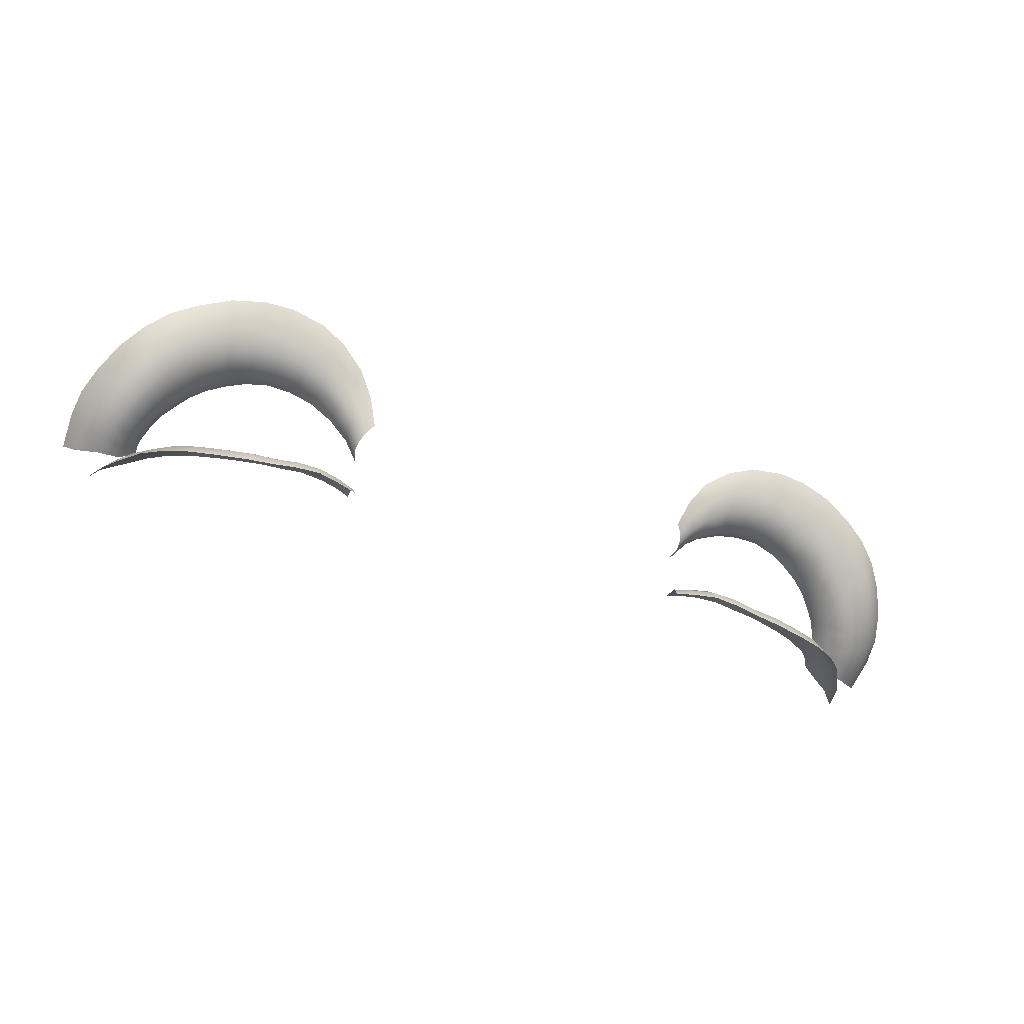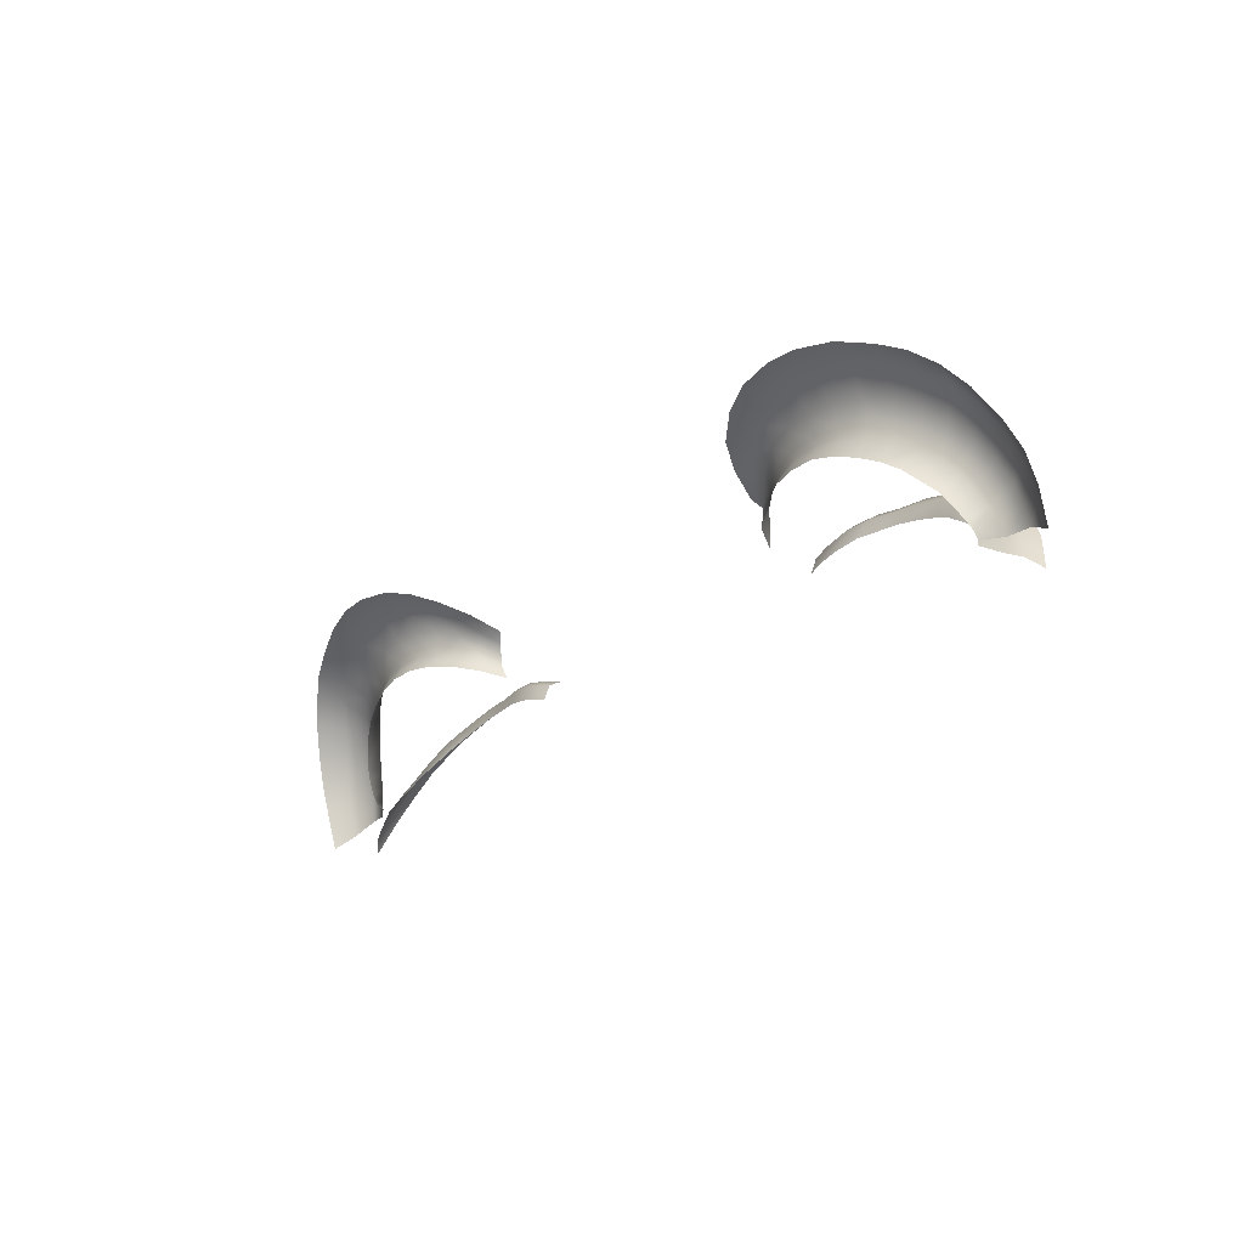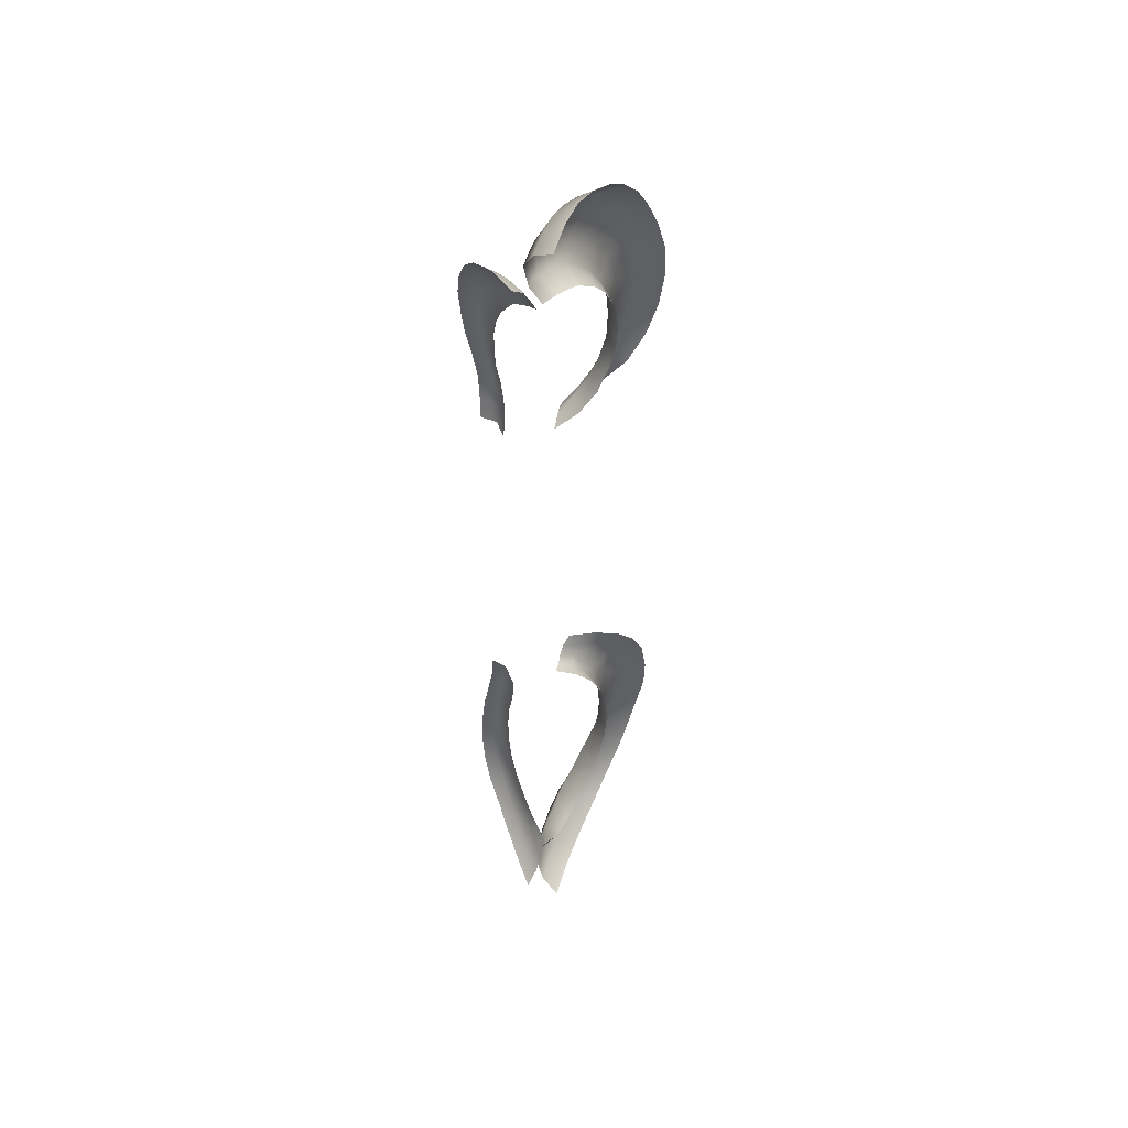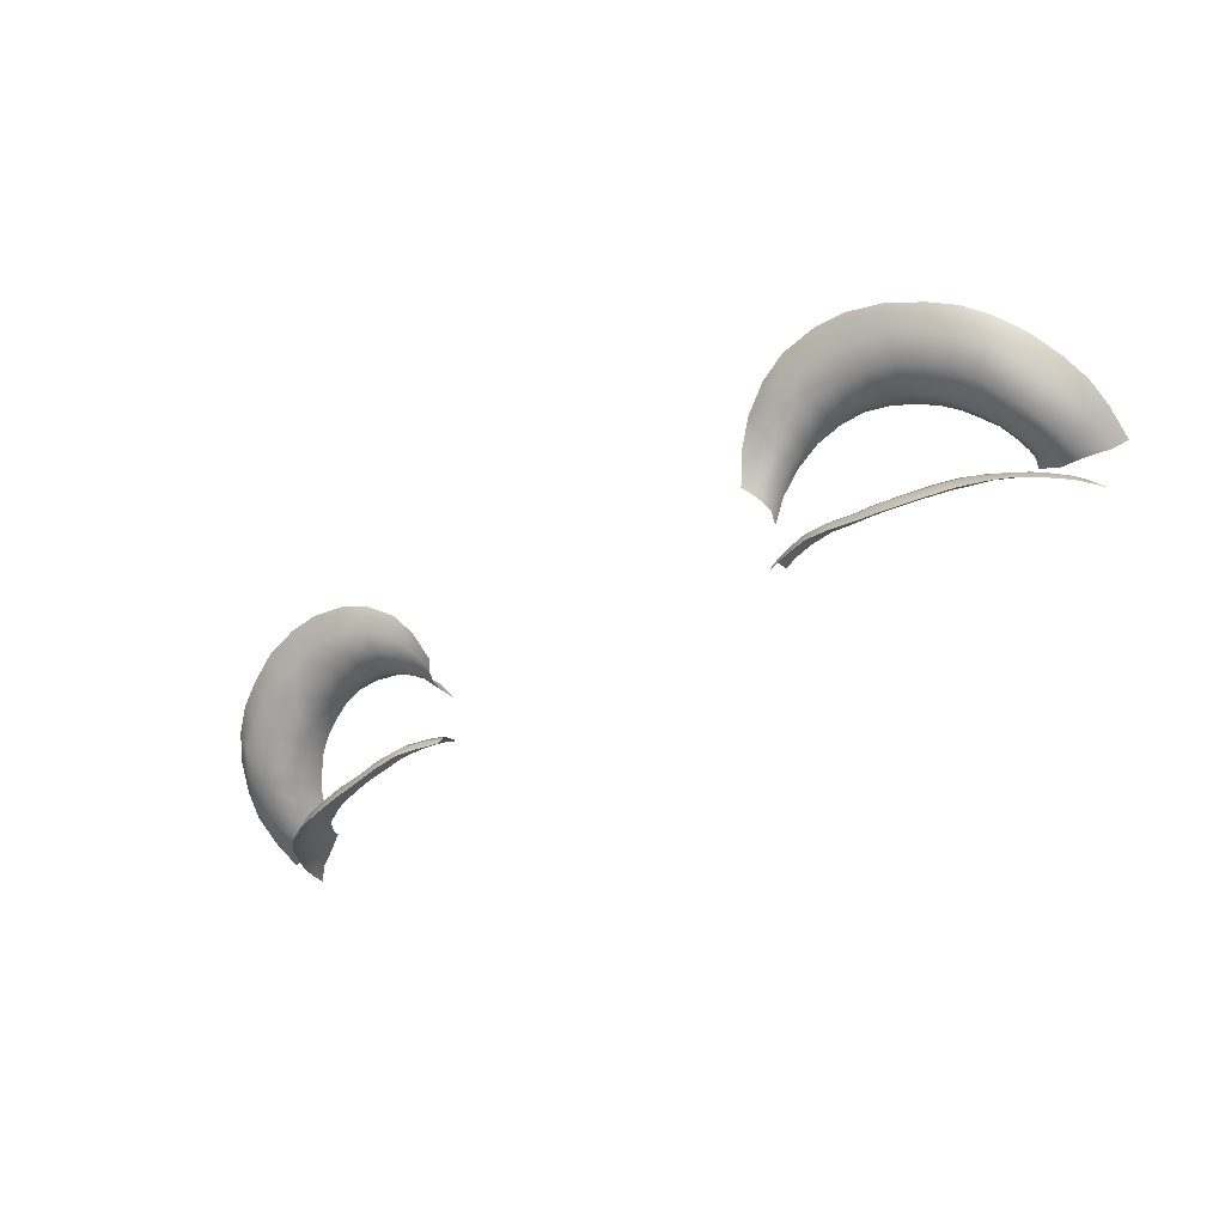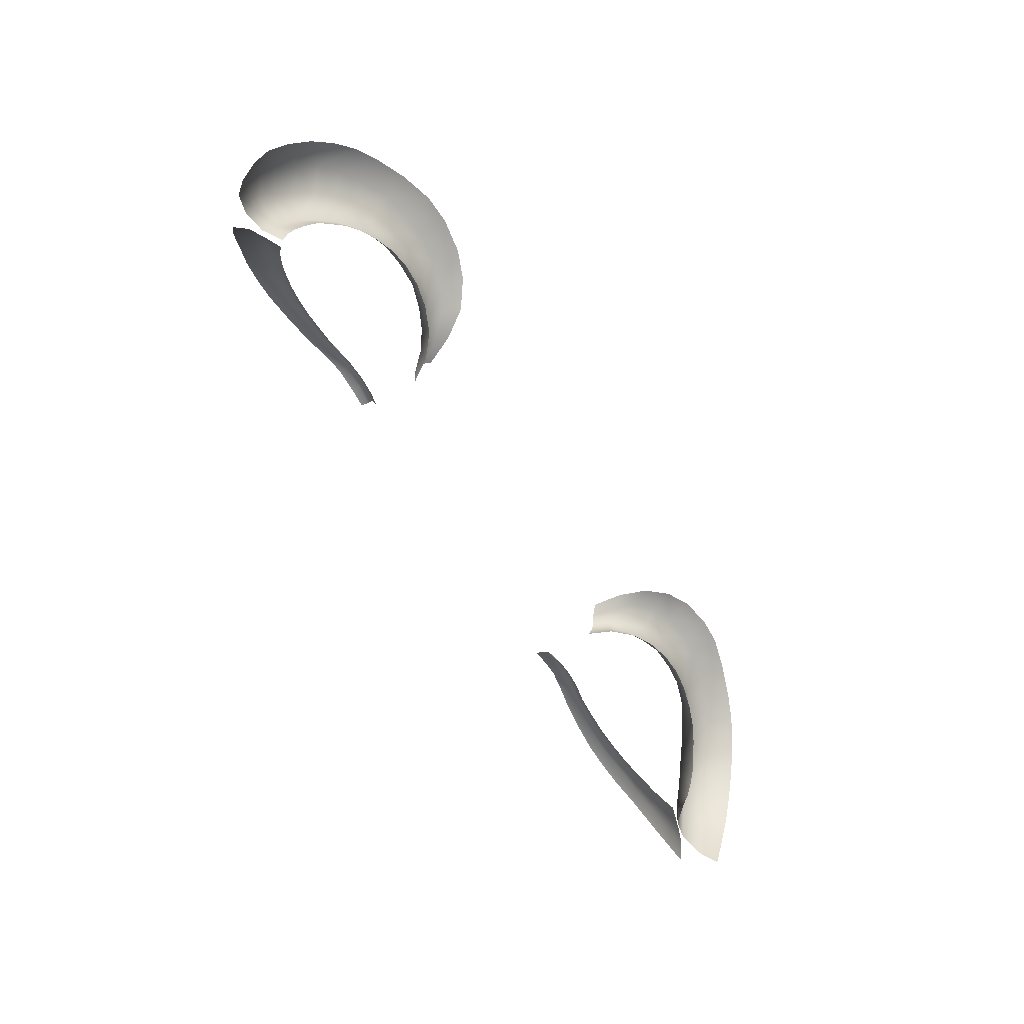
<metadata>
{"format":"obj","ext":"obj","renderer":"f3d","projection":"perspective","resolution":1024,"background":"white","views":[{"elev":-50.0,"azim":-22.5,"up":"+Y"},{"elev":-24.3,"azim":-129.8,"up":"+Z"},{"elev":-40.5,"azim":90.0,"up":"+Z"},{"elev":-45.2,"azim":37.0,"up":"+Y"},{"elev":-61.4,"azim":121.0,"up":"+Z"}]}
</metadata>
<code>
o 7_lashes_0.3_0_0
v -0.0212 0.02999 0.0438
v -0.02075 0.02615 0.04145
v -0.02002 0.02685 0.04239
v -0.02196 0.02855 0.04263
v -0.02111 0.0258 0.04035
v -0.02309 0.03293 0.04514
v -0.02401 0.03082 0.04457
v -0.02254 0.02759 0.04159
v -0.02589 0.03492 0.04653
v -0.02272 0.02722 0.04011
v -0.02124 0.0256 0.0391
v -0.02443 0.02927 0.04273
v -0.02479 0.02867 0.04068
v -0.02224 0.02778 0.03817
v -0.02664 0.03236 0.04593
v -0.027 0.03067 0.04375
v -0.02066 0.02526 0.03749
v -0.02463 0.0297 0.03891
v -0.02715 0.02975 0.04119
v -0.02962 0.03307 0.04644
v -0.02895 0.03608 0.04745
v -0.02979 0.03134 0.04423
v -0.02988 0.03054 0.04157
v -0.02742 0.03087 0.03955
v -0.03292 0.03349 0.04662
v -0.0329 0.03666 0.04781
v -0.03291 0.03159 0.04434
v -0.03282 0.03066 0.04159
v -0.03022 0.0315 0.03974
v -0.03296 0.03166 0.03962
v -0.03548 0.03048 0.04132
v -0.03625 0.03654 0.04764
v -0.03592 0.03329 0.04641
v -0.03574 0.0314 0.04405
v -0.03881 0.03063 0.04356
v -0.0355 0.03139 0.03901
v -0.03809 0.02972 0.04075
v -0.04006 0.03559 0.04703
v -0.03926 0.03278 0.04601
v -0.03781 0.03083 0.03806
v -0.04034 0.02852 0.03984
v -0.04252 0.03153 0.04492
v -0.04129 0.02961 0.04274
v -0.04376 0.03437 0.04553
v -0.04342 0.02852 0.04152
v -0.03973 0.03015 0.0371
v -0.04217 0.0274 0.03844
v -0.04638 0.03331 0.0441
v -0.04498 0.03034 0.04361
v -0.04525 0.0272 0.04
v -0.04138 0.0293 0.03596
v -0.04351 0.02634 0.03709
v -0.04872 0.03193 0.04216
v -0.0474 0.02891 0.04208
v -0.04676 0.02559 0.038
v -0.04923 0.02743 0.03963
v -0.04266 0.02845 0.03464
v -0.04463 0.02545 0.03549
v -0.05073 0.03048 0.03959
v -0.04542 0.02476 0.03395
v -0.048 0.02439 0.03579
v -0.05069 0.02612 0.03658
v -0.04385 0.02758 0.0334
v -0.04467 0.02664 0.03189
v -0.05239 0.02887 0.0365
v -0.04625 0.02387 0.03211
v -0.04521 0.02576 0.03065
v -0.04896 0.0235 0.03353
v -0.05164 0.02521 0.03393
v -0.05342 0.02752 0.03349
v -0.04694 0.02334 0.03076
v -0.0454 0.02512 0.02987
v -0.04932 0.02299 0.03129
v -0.05217 0.02437 0.03101
v -0.04728 0.02309 0.02917
v -0.04965 0.02259 0.02936
v -0.05371 0.02642 0.03042
v -0.04524 0.02431 0.02922
v -0.05352 0.02533 0.02639
v -0.05212 0.02356 0.0279
v 0.05371 0.02642 0.03042
v 0.05212 0.02356 0.0279
v 0.05352 0.02533 0.02639
v 0.05217 0.02437 0.03101
v 0.04932 0.02299 0.03129
v 0.04965 0.02259 0.02936
v 0.05164 0.02521 0.03393
v 0.04896 0.0235 0.03353
v 0.05342 0.02752 0.03349
v 0.04694 0.02334 0.03076
v 0.04625 0.02387 0.03211
v 0.04728 0.02309 0.02917
v 0.05069 0.02612 0.03658
v 0.048 0.02439 0.03579
v 0.04542 0.02476 0.03395
v 0.05239 0.02887 0.0365
v 0.04521 0.02576 0.03065
v 0.04467 0.02664 0.03189
v 0.04524 0.02431 0.02922
v 0.0454 0.02512 0.02987
v 0.04923 0.02743 0.03963
v 0.04676 0.02559 0.038
v 0.04463 0.02545 0.03549
v 0.04385 0.02758 0.0334
v 0.05073 0.03048 0.03959
v 0.04525 0.0272 0.04
v 0.0474 0.02891 0.04208
v 0.04351 0.02634 0.03709
v 0.04342 0.02852 0.04152
v 0.04266 0.02845 0.03464
v 0.04217 0.0274 0.03844
v 0.04872 0.03193 0.04216
v 0.04638 0.03331 0.0441
v 0.04498 0.03034 0.04361
v 0.04129 0.02961 0.04274
v 0.04138 0.0293 0.03596
v 0.04034 0.02852 0.03984
v 0.04376 0.03437 0.04553
v 0.04252 0.03153 0.04492
v 0.03973 0.03015 0.0371
v 0.03809 0.02972 0.04075
v 0.03926 0.03278 0.04601
v 0.03881 0.03063 0.04356
v 0.04006 0.03559 0.04703
v 0.03574 0.0314 0.04405
v 0.03781 0.03083 0.03806
v 0.03548 0.03048 0.04132
v 0.03625 0.03654 0.04764
v 0.03592 0.03329 0.04641
v 0.0355 0.03139 0.03901
v 0.03282 0.03066 0.04159
v 0.03292 0.03349 0.04662
v 0.03291 0.03159 0.04434
v 0.0329 0.03666 0.04781
v 0.03296 0.03166 0.03962
v 0.03022 0.0315 0.03974
v 0.02988 0.03054 0.04157
v 0.02962 0.03307 0.04644
v 0.02895 0.03608 0.04745
v 0.02979 0.03134 0.04423
v 0.02715 0.02975 0.04119
v 0.027 0.03067 0.04375
v 0.02664 0.03236 0.04593
v 0.02742 0.03087 0.03955
v 0.02443 0.02927 0.04273
v 0.02479 0.02867 0.04068
v 0.02589 0.03492 0.04653
v 0.02309 0.03293 0.04514
v 0.02401 0.03082 0.04457
v 0.02463 0.0297 0.03891
v 0.02272 0.02722 0.04011
v 0.02196 0.02855 0.04263
v 0.02254 0.02759 0.04159
v 0.0212 0.02999 0.0438
v 0.02224 0.02778 0.03817
v 0.02066 0.02526 0.03749
v 0.02124 0.0256 0.0391
v 0.02075 0.02615 0.04145
v 0.02002 0.02685 0.04239
v 0.02111 0.0258 0.04035
v -0.02073 0.01846 0.03875
v -0.02294 0.01754 0.03985
v -0.02074 0.01759 0.03915
v -0.02277 0.01857 0.03953
v -0.02542 0.0174 0.04052
v -0.02257 0.01942 0.03879
v -0.02088 0.01926 0.03828
v -0.02528 0.01839 0.0403
v -0.02493 0.01939 0.03947
v -0.0283 0.01689 0.04067
v -0.02436 0.02014 0.03738
v -0.02224 0.02016 0.03683
v -0.02082 0.02001 0.0363
v -0.02807 0.01813 0.04047
v -0.02761 0.01903 0.03976
v -0.02693 0.01987 0.03781
v -0.03092 0.01637 0.04056
v -0.03061 0.01769 0.0403
v -0.03013 0.01869 0.03956
v -0.02931 0.01943 0.03783
v -0.03388 0.01602 0.04039
v -0.03352 0.01738 0.04025
v -0.03278 0.01854 0.03941
v -0.03174 0.01932 0.03764
v -0.03761 0.01586 0.03973
v -0.03683 0.01732 0.03959
v -0.0358 0.0186 0.03877
v -0.03436 0.01938 0.03707
v -0.04051 0.01615 0.03877
v -0.03963 0.0176 0.03864
v -0.03821 0.01907 0.03781
v -0.03673 0.0197 0.03624
v -0.04311 0.01682 0.03715
v -0.04184 0.01832 0.03719
v -0.04021 0.01962 0.03669
v -0.03866 0.02017 0.03531
v -0.04509 0.01778 0.03518
v -0.04216 0.02028 0.03505
v -0.04389 0.01907 0.03525
v -0.04023 0.02075 0.03422
v -0.047 0.01894 0.03234
v -0.04183 0.02144 0.03306
v -0.04383 0.02104 0.0332
v -0.04586 0.02006 0.03287
v -0.04847 0.01995 0.02985
v -0.04305 0.02221 0.03162
v -0.04521 0.02195 0.03133
v -0.04723 0.02096 0.03061
v -0.04931 0.02082 0.02767
v -0.04403 0.02303 0.03029
v -0.04614 0.02257 0.02962
v -0.04801 0.02179 0.02881
v -0.05004 0.02169 0.0256
v -0.04869 0.02267 0.02684
v -0.04469 0.02377 0.02908
v -0.04694 0.02324 0.02773
v 0.04869 0.02267 0.02684
v 0.04931 0.02082 0.02767
v 0.05004 0.02169 0.0256
v 0.04801 0.02179 0.02881
v 0.04847 0.01995 0.02985
v 0.04694 0.02324 0.02773
v 0.04723 0.02096 0.03061
v 0.04614 0.02257 0.02962
v 0.04521 0.02195 0.03133
v 0.047 0.01894 0.03234
v 0.04586 0.02006 0.03287
v 0.04383 0.02104 0.0332
v 0.04305 0.02221 0.03162
v 0.04403 0.02303 0.03029
v 0.04183 0.02144 0.03306
v 0.04469 0.02377 0.02908
v 0.04509 0.01778 0.03518
v 0.04216 0.02028 0.03505
v 0.04389 0.01907 0.03525
v 0.04023 0.02075 0.03422
v 0.04311 0.01682 0.03715
v 0.03866 0.02017 0.03531
v 0.04021 0.01962 0.03669
v 0.04184 0.01832 0.03719
v 0.04051 0.01615 0.03877
v 0.03673 0.0197 0.03624
v 0.03821 0.01907 0.03781
v 0.03963 0.0176 0.03864
v 0.03761 0.01586 0.03973
v 0.03436 0.01938 0.03707
v 0.0358 0.0186 0.03877
v 0.03683 0.01732 0.03959
v 0.03388 0.01602 0.04039
v 0.03352 0.01738 0.04025
v 0.03278 0.01854 0.03941
v 0.03174 0.01932 0.03764
v 0.03092 0.01637 0.04056
v 0.03061 0.01769 0.0403
v 0.03013 0.01869 0.03956
v 0.02931 0.01943 0.03783
v 0.0283 0.01689 0.04067
v 0.02807 0.01813 0.04047
v 0.02761 0.01903 0.03976
v 0.02693 0.01987 0.03781
v 0.02542 0.0174 0.04052
v 0.02528 0.01839 0.0403
v 0.02493 0.01939 0.03947
v 0.02436 0.02014 0.03738
v 0.02294 0.01754 0.03985
v 0.02277 0.01857 0.03953
v 0.02257 0.01942 0.03879
v 0.02224 0.02016 0.03683
v 0.02074 0.01759 0.03915
v 0.02073 0.01846 0.03875
v 0.02088 0.01926 0.03828
v 0.02082 0.02001 0.0363
f 1 2 3
f 2 1 4
f 4 5 2
f 6 4 1
f 4 6 7
f 5 4 8
f 7 8 4
f 9 7 6
f 10 5 8
f 5 10 11
f 8 7 12
f 8 13 10
f 13 8 12
f 13 14 10
f 14 11 10
f 7 9 15
f 16 7 15
f 7 16 12
f 16 13 12
f 11 14 17
f 14 13 18
f 13 16 19
f 19 18 13
f 9 20 15
f 20 9 21
f 15 22 16
f 22 15 20
f 23 16 22
f 16 23 19
f 18 19 24
f 23 24 19
f 25 22 20
f 26 20 21
f 20 26 25
f 22 25 27
f 22 28 23
f 28 22 27
f 24 23 29
f 23 30 29
f 30 23 28
f 31 30 28
f 27 31 28
f 32 25 26
f 25 32 33
f 33 27 25
f 27 33 34
f 31 27 34
f 35 31 34
f 33 35 34
f 30 31 36
f 37 36 31
f 31 35 37
f 38 33 32
f 33 38 39
f 35 33 39
f 36 37 40
f 41 40 37
f 35 41 37
f 42 35 39
f 35 42 43
f 41 35 43
f 39 44 42
f 44 39 38
f 45 41 43
f 42 45 43
f 40 41 46
f 47 46 41
f 41 45 47
f 48 42 44
f 45 42 49
f 42 48 49
f 50 47 45
f 49 50 45
f 46 47 51
f 52 51 47
f 47 50 52
f 53 49 48
f 49 53 54
f 50 49 54
f 55 52 50
f 54 55 50
f 53 56 54
f 55 54 56
f 51 52 57
f 58 57 52
f 52 55 58
f 56 53 59
f 55 60 58
f 60 55 61
f 56 61 55
f 59 62 56
f 61 56 62
f 57 58 63
f 64 58 60
f 58 64 63
f 62 59 65
f 61 66 60
f 60 67 64
f 67 60 66
f 66 61 68
f 62 68 61
f 65 69 62
f 68 62 69
f 69 65 70
f 68 71 66
f 66 72 67
f 72 66 71
f 71 68 73
f 69 73 68
f 70 74 69
f 73 69 74
f 73 75 71
f 75 72 71
f 75 73 76
f 74 76 73
f 74 70 77
f 72 75 78
f 79 74 77
f 74 79 80
f 76 74 80
f 81 82 83
f 82 81 84
f 85 82 84
f 82 85 86
f 81 87 84
f 84 88 85
f 88 84 87
f 87 81 89
f 90 86 85
f 91 85 88
f 85 91 90
f 86 90 92
f 89 93 87
f 87 94 88
f 94 87 93
f 88 95 91
f 95 88 94
f 93 89 96
f 97 90 91
f 98 91 95
f 91 98 97
f 90 99 92
f 99 90 100
f 90 97 100
f 96 101 93
f 93 102 94
f 102 93 101
f 94 103 95
f 103 94 102
f 95 104 98
f 104 95 103
f 101 96 105
f 106 103 102
f 101 106 102
f 105 107 101
f 106 101 107
f 103 106 108
f 108 104 103
f 109 108 106
f 107 109 106
f 104 108 110
f 111 110 108
f 108 109 111
f 107 105 112
f 113 107 112
f 109 107 114
f 107 113 114
f 115 111 109
f 114 115 109
f 110 111 116
f 117 116 111
f 111 115 117
f 118 114 113
f 114 118 119
f 115 114 119
f 116 117 120
f 121 120 117
f 115 121 117
f 122 115 119
f 115 122 123
f 121 115 123
f 119 124 122
f 124 119 118
f 125 121 123
f 122 125 123
f 120 121 126
f 127 126 121
f 121 125 127
f 128 122 124
f 125 122 129
f 122 128 129
f 126 127 130
f 131 130 127
f 125 131 127
f 132 125 129
f 125 132 133
f 131 125 133
f 129 134 132
f 134 129 128
f 130 131 135
f 131 136 135
f 133 137 131
f 136 131 137
f 138 133 132
f 139 132 134
f 132 139 138
f 133 138 140
f 137 133 140
f 141 136 137
f 140 141 137
f 138 142 140
f 141 140 142
f 139 143 138
f 142 138 143
f 136 141 144
f 145 141 142
f 143 145 142
f 146 144 141
f 141 145 146
f 143 139 147
f 148 143 147
f 145 143 149
f 143 148 149
f 144 146 150
f 151 150 146
f 145 151 146
f 152 145 149
f 145 152 153
f 151 145 153
f 149 154 152
f 154 149 148
f 150 151 155
f 151 156 155
f 153 157 151
f 156 151 157
f 158 153 152
f 159 152 154
f 152 159 158
f 153 158 160
f 157 153 160
f 161 162 163
f 162 161 164
f 164 165 162
f 161 166 164
f 166 161 167
f 165 164 168
f 169 164 166
f 164 169 168
f 168 170 165
f 166 171 169
f 171 166 172
f 167 172 166
f 172 167 173
f 170 168 174
f 168 175 174
f 175 168 169
f 169 176 175
f 176 169 171
f 174 177 170
f 177 174 178
f 179 174 175
f 174 179 178
f 180 175 176
f 175 180 179
f 178 181 177
f 181 178 182
f 183 178 179
f 178 183 182
f 184 179 180
f 179 184 183
f 182 185 181
f 185 182 186
f 183 186 182
f 186 183 187
f 184 187 183
f 187 184 188
f 186 189 185
f 189 186 190
f 191 186 187
f 186 191 190
f 187 192 191
f 192 187 188
f 190 193 189
f 193 190 194
f 195 190 191
f 190 195 194
f 196 191 192
f 191 196 195
f 194 197 193
f 198 194 195
f 194 198 199
f 197 194 199
f 200 195 196
f 195 200 198
f 199 201 197
f 202 198 200
f 198 202 203
f 203 199 198
f 201 199 204
f 199 203 204
f 204 205 201
f 206 203 202
f 203 206 207
f 207 204 203
f 205 204 208
f 204 207 208
f 208 209 205
f 210 207 206
f 207 210 211
f 211 208 207
f 209 208 212
f 208 211 212
f 212 213 209
f 213 212 214
f 211 214 212
f 215 211 210
f 214 211 216
f 211 215 216
f 217 218 219
f 218 217 220
f 220 221 218
f 222 220 217
f 221 220 223
f 220 222 224
f 225 220 224
f 220 225 223
f 223 226 221
f 226 223 227
f 228 223 225
f 223 228 227
f 224 229 225
f 229 224 230
f 222 230 224
f 231 225 229
f 225 231 228
f 230 222 232
f 227 233 226
f 234 227 228
f 227 234 235
f 233 227 235
f 228 236 234
f 236 228 231
f 235 237 233
f 238 234 236
f 239 235 234
f 234 238 239
f 237 235 240
f 235 239 240
f 240 241 237
f 242 239 238
f 239 242 243
f 243 240 239
f 241 240 244
f 240 243 244
f 244 245 241
f 246 243 242
f 247 244 243
f 243 246 247
f 245 244 248
f 244 247 248
f 248 249 245
f 249 248 250
f 247 250 248
f 250 247 251
f 246 251 247
f 251 246 252
f 250 253 249
f 253 250 254
f 255 250 251
f 250 255 254
f 256 251 252
f 251 256 255
f 254 257 253
f 257 254 258
f 259 254 255
f 254 259 258
f 260 255 256
f 255 260 259
f 258 261 257
f 261 258 262
f 258 263 262
f 263 258 259
f 264 259 260
f 259 264 263
f 262 265 261
f 265 262 266
f 267 262 263
f 262 267 266
f 268 263 264
f 263 268 267
f 266 269 265
f 269 266 270
f 271 266 267
f 266 271 270
f 267 272 271
f 272 267 268

</code>
